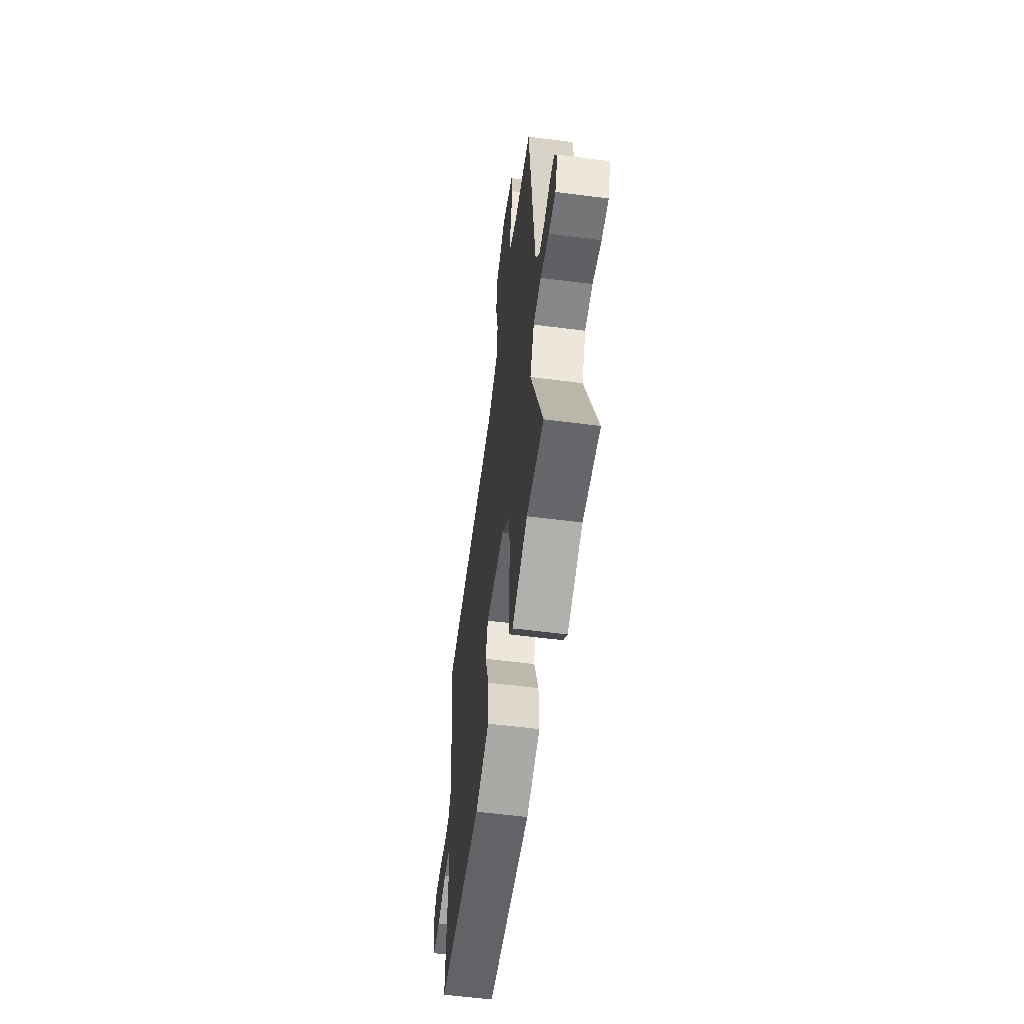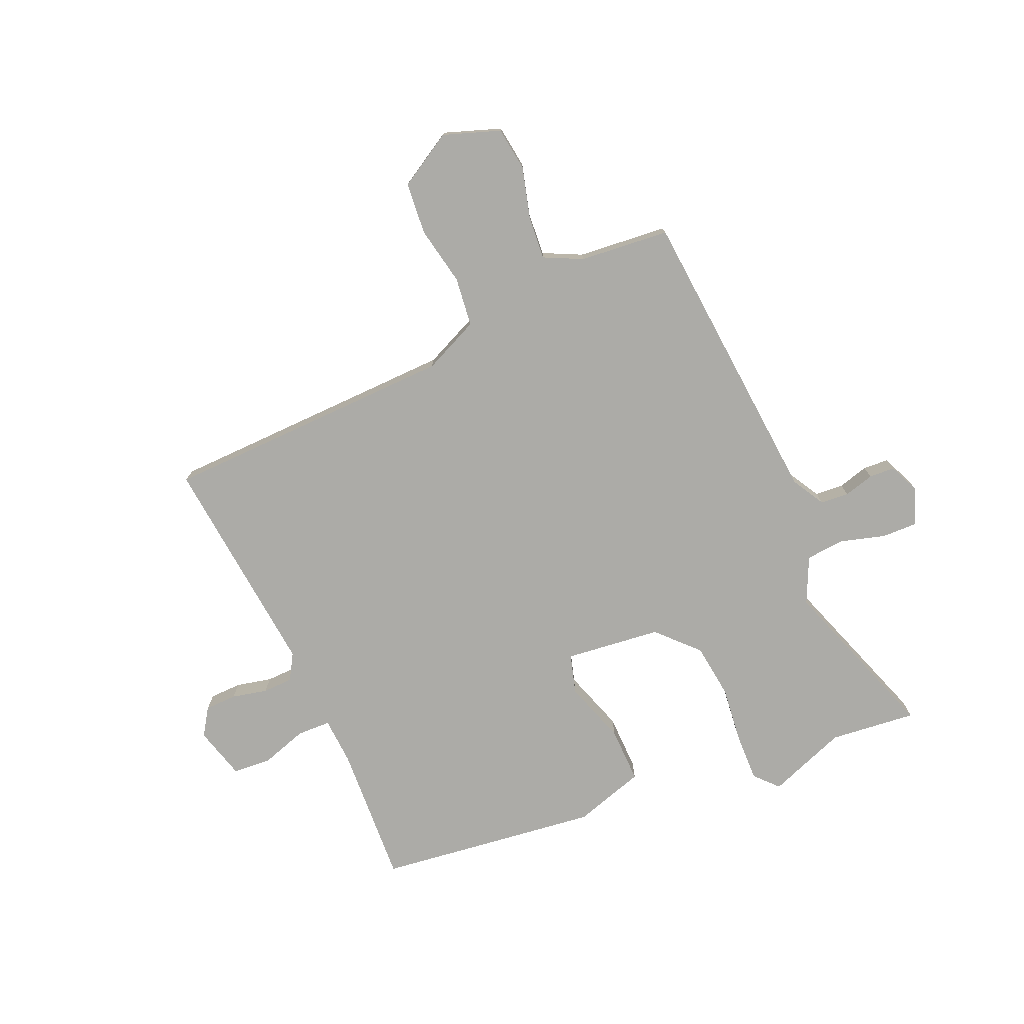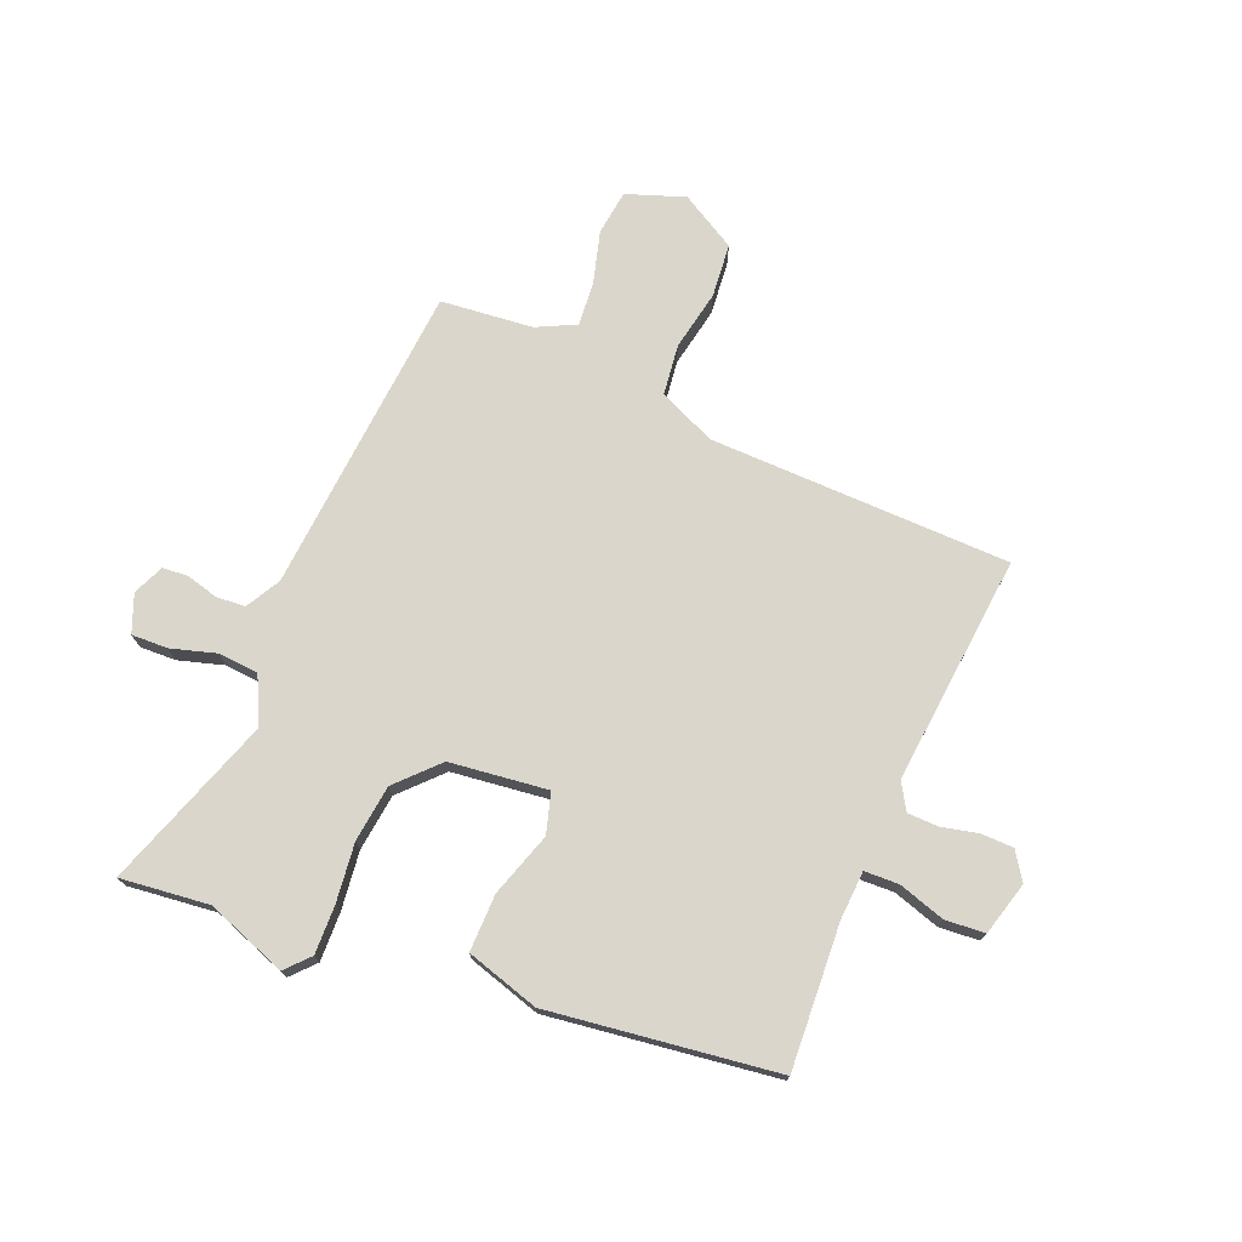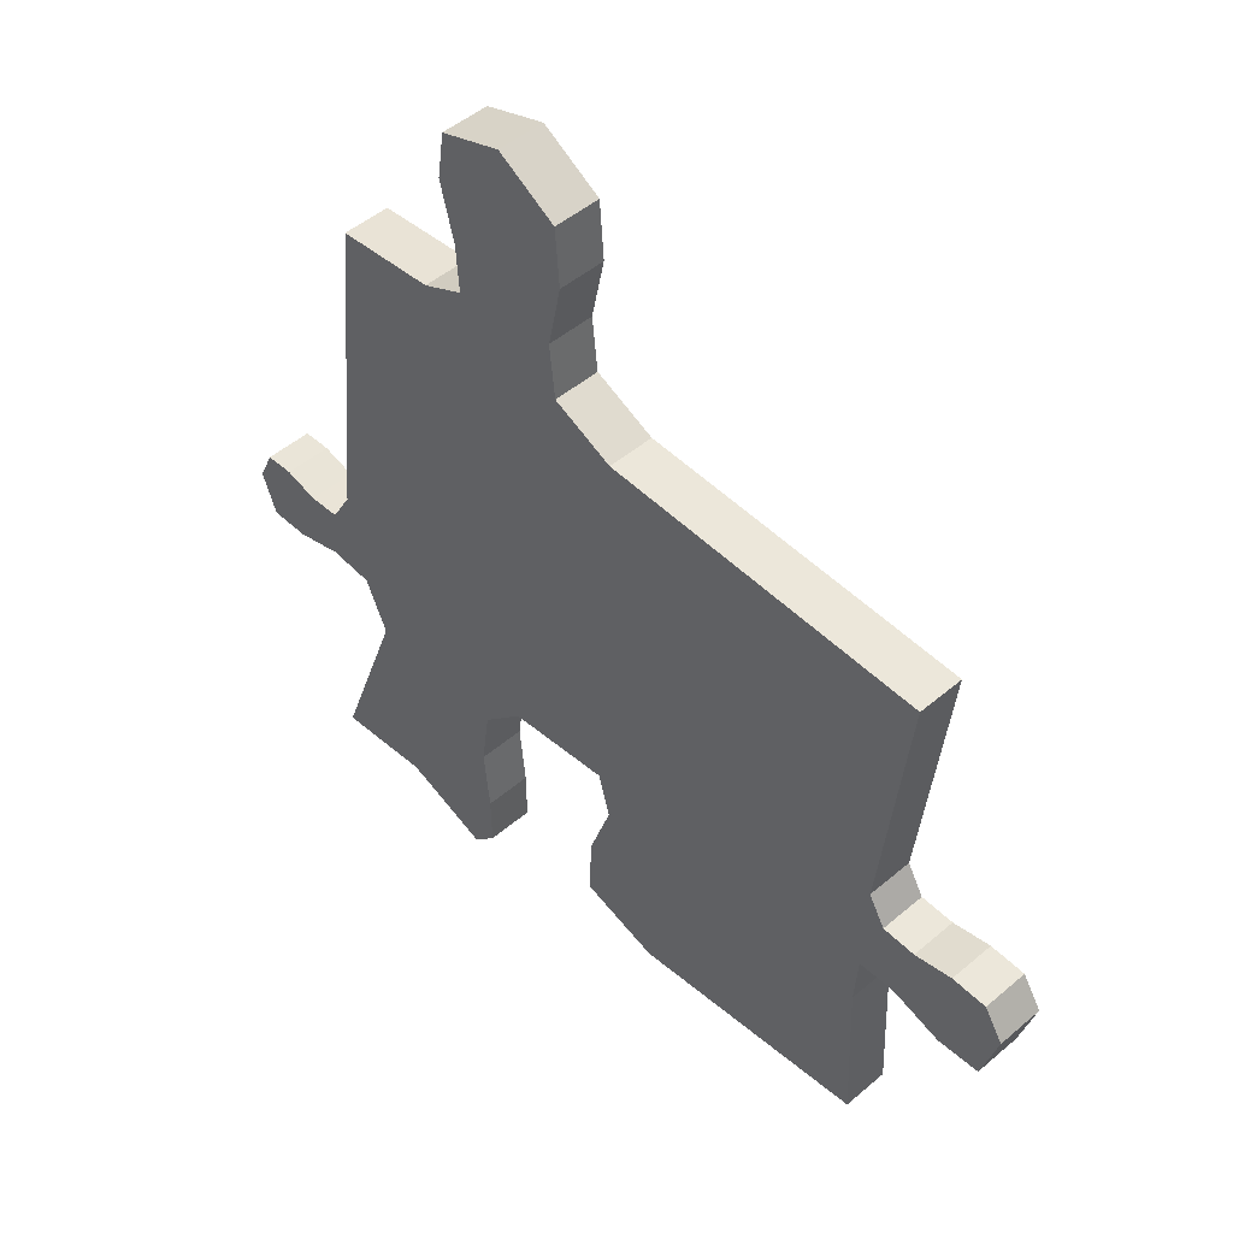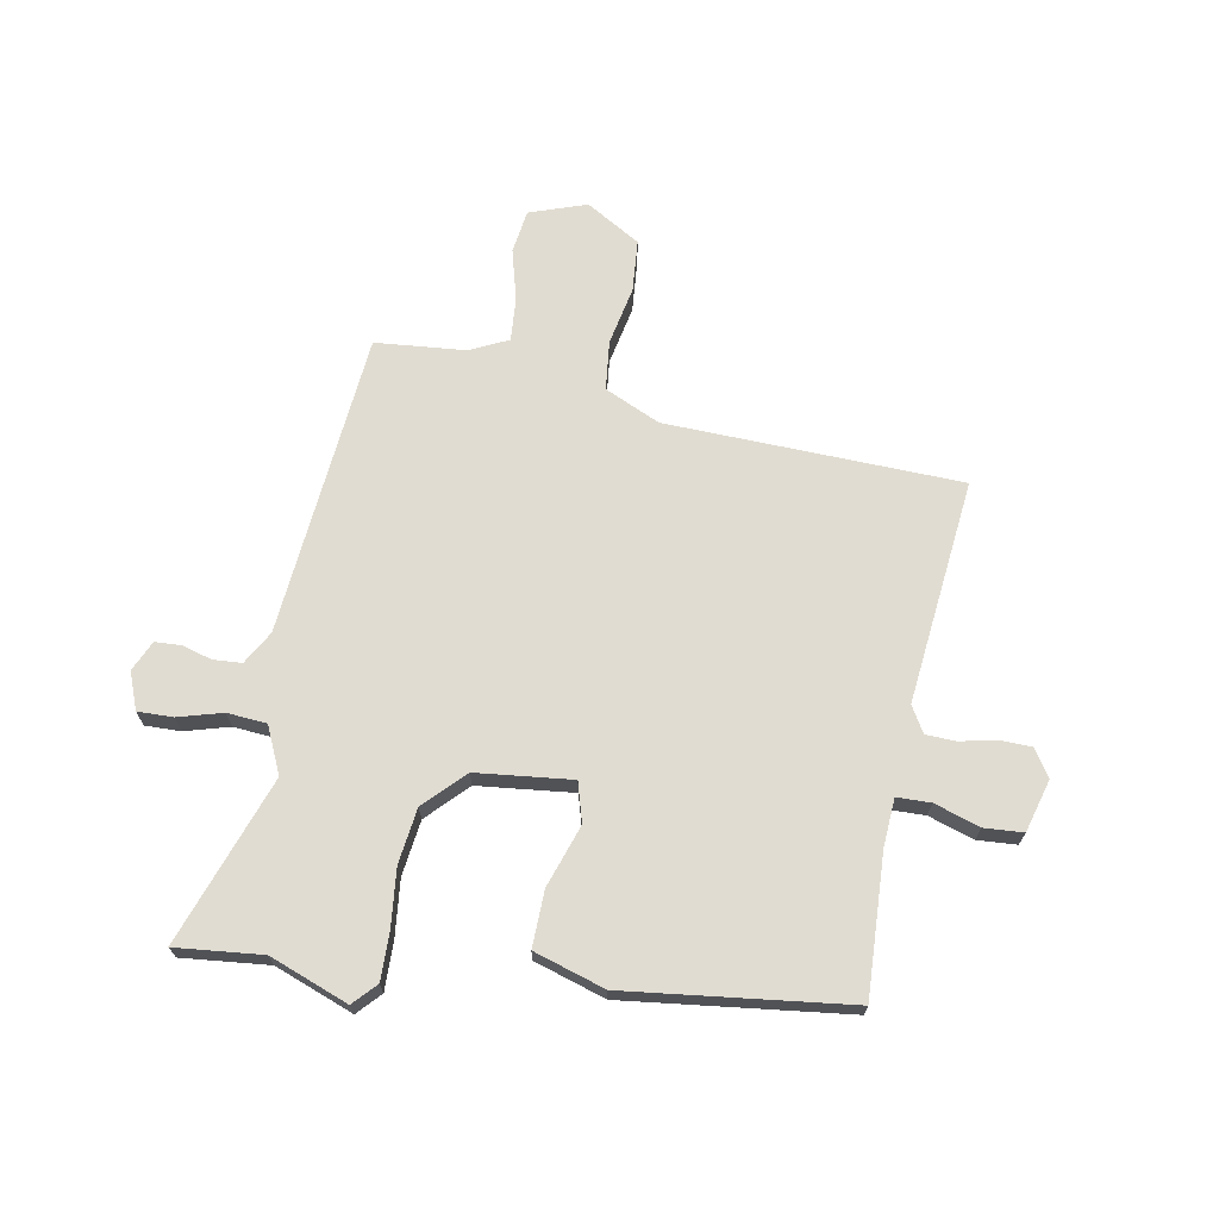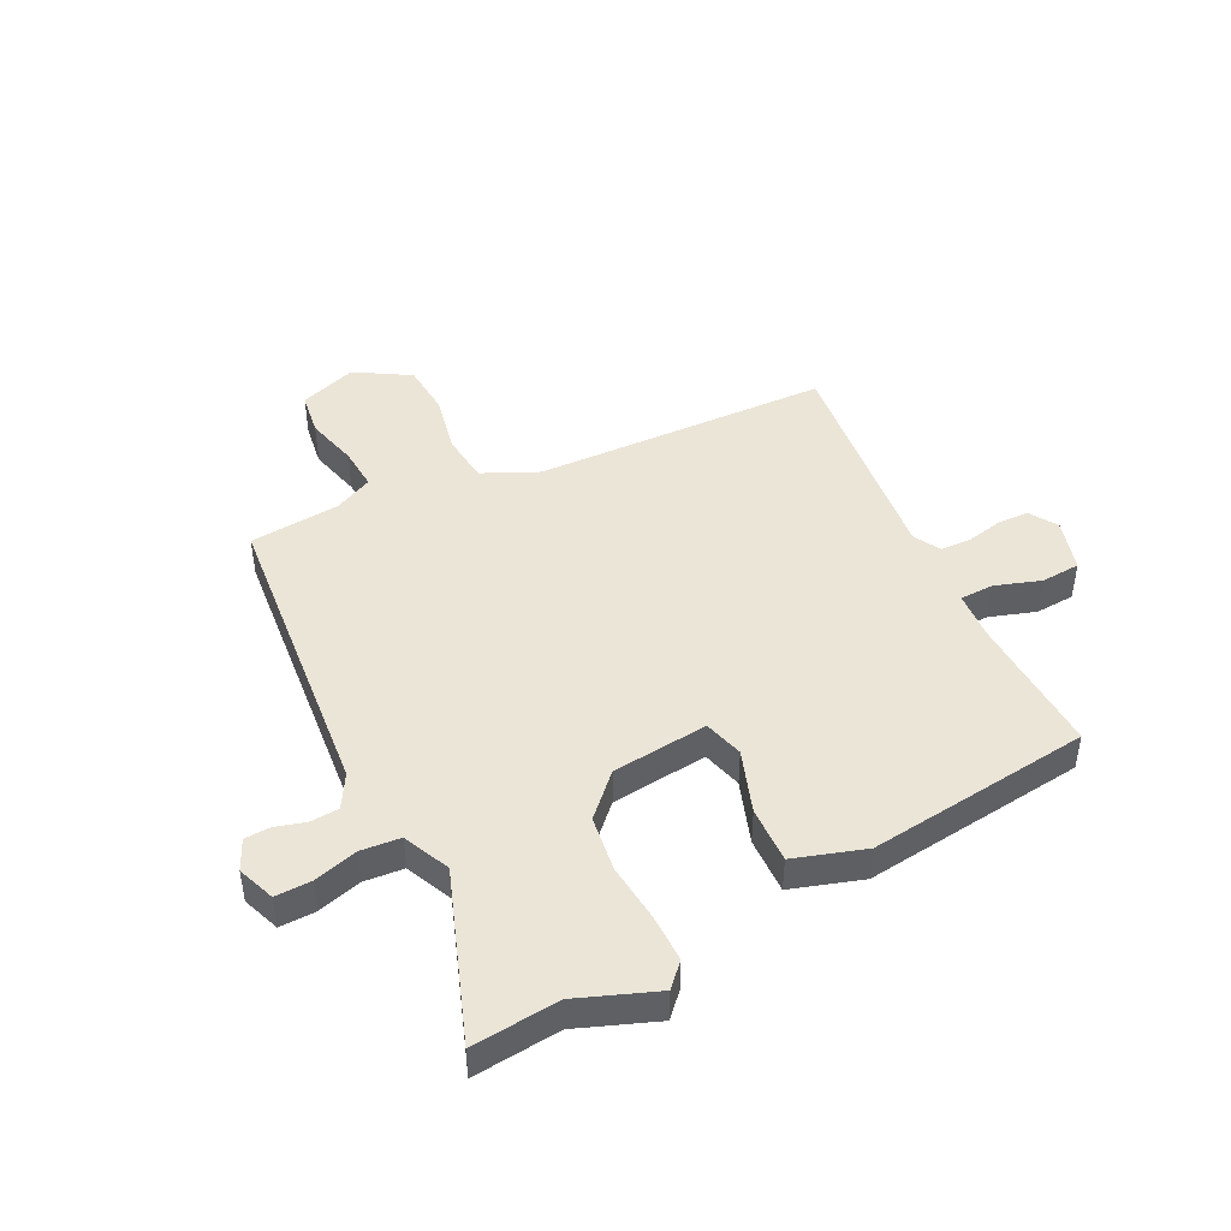
<metadata>
{"format":"obj","ext":"obj","renderer":"f3d","projection":"perspective","resolution":1024,"background":"white","views":[{"elev":-57.5,"azim":82.4,"up":"+Z"},{"elev":-76.3,"azim":22.8,"up":"+Y"},{"elev":73.9,"azim":-158.5,"up":"+Y"},{"elev":48.4,"azim":-133.5,"up":"+Z"},{"elev":69.2,"azim":-170.0,"up":"+Y"},{"elev":45.6,"azim":153.3,"up":"+Y"}]}
</metadata>
<code>
v -0.475 0.07 -0.412
v -0.465 0.07 -0.17
v -0.471 0.07 -0.088
v -0.529 0.07 -0.087
v -0.607 0.07 -0.113
v -0.674 0.07 -0.109
v -0.7 0.07 -0.019
v -0.67 0.07 0.028
v -0.615 0.07 0.03
v -0.554 0.07 0.017
v -0.502 0.07 0.019
v -0.476 0.07 0.064
v -0.519 0.07 0.45
v -0.013 0.07 0.469
v 0.082 0.07 0.513
v 0.091 0.07 0.598
v 0.07 0.07 0.699
v 0.077 0.07 0.789
v 0.17 0.07 0.845
v 0.268 0.07 0.812
v 0.279 0.07 0.737
v 0.256 0.07 0.648
v 0.251 0.07 0.574
v 0.317 0.07 0.543
v 0.472 0.07 0.53
v 0.522 0.07 0.008
v 0.555 0.07 -0.049
v 0.604 0.07 -0.052
v 0.656 0.07 -0.037
v 0.7 0.07 -0.039
v 0.724 0.07 -0.091
v 0.7 0.07 -0.155
v 0.639 0.07 -0.154
v 0.563 0.07 -0.133
v 0.495 0.07 -0.139
v 0.459 0.07 -0.219
v 0.563 0.07 -0.506
v 0.414 0.07 -0.492
v 0.279 0.07 -0.544
v 0.242 0.07 -0.505
v 0.243 0.07 -0.423
v 0.253 0.07 -0.324
v 0.24 0.07 -0.229
v 0.174 0.07 -0.162
v 0.009 0.07 -0.145
v -0.01 0.07 -0.213
v 0.027 0.07 -0.32
v 0.03 0.07 -0.417
v -0.092 0.07 -0.456
v -0.475 0 -0.412
v -0.465 0 -0.17
v -0.471 0 -0.088
v -0.529 0 -0.087
v -0.607 0 -0.113
v -0.674 0 -0.109
v -0.7 0 -0.019
v -0.67 0 0.028
v -0.615 0 0.03
v -0.554 0 0.017
v -0.502 0 0.019
v -0.476 0 0.064
v -0.519 0 0.45
v -0.013 0 0.469
v 0.082 0 0.513
v 0.091 0 0.598
v 0.07 0 0.699
v 0.077 0 0.789
v 0.17 0 0.845
v 0.268 0 0.812
v 0.279 0 0.737
v 0.256 0 0.648
v 0.251 0 0.574
v 0.317 0 0.543
v 0.472 0 0.53
v 0.522 0 0.008
v 0.555 0 -0.049
v 0.604 0 -0.052
v 0.656 0 -0.037
v 0.7 0 -0.039
v 0.724 0 -0.091
v 0.7 0 -0.155
v 0.639 0 -0.154
v 0.563 0 -0.133
v 0.495 0 -0.139
v 0.459 0 -0.219
v 0.563 0 -0.506
v 0.414 0 -0.492
v 0.279 0 -0.544
v 0.242 0 -0.505
v 0.243 0 -0.423
v 0.253 0 -0.324
v 0.24 0 -0.229
v 0.174 0 -0.162
v 0.009 0 -0.145
v -0.01 0 -0.213
v 0.027 0 -0.32
v 0.03 0 -0.417
v -0.092 0 -0.456
f 49 1 2
f 48 49 2
f 47 48 2
f 46 47 2
f 45 46 2 3
f 44 45 3
f 40 41 42
f 39 40 42
f 38 39 42
f 38 42 43
f 37 38 43
f 36 37 43
f 35 36 43 44
f 32 33 34
f 31 32 34
f 30 31 34
f 29 30 34
f 28 29 34
f 35 44 3
f 34 35 3
f 28 34 3
f 27 28 3
f 24 25 26
f 23 24 26
f 20 21 22
f 19 20 22
f 18 19 22
f 17 18 22
f 16 17 22
f 15 16 22 23
f 14 15 23 26
f 14 26 27
f 13 14 27
f 12 13 27
f 8 9 10
f 7 8 10
f 6 7 10
f 5 6 10
f 4 5 10
f 4 10 11
f 11 12 27
f 4 11 27
f 3 4 27
f 51 50 98
f 51 98 97
f 51 97 96
f 51 96 95
f 52 51 95 94
f 52 94 93
f 91 90 89
f 91 89 88
f 91 88 87
f 92 91 87
f 92 87 86
f 92 86 85
f 93 92 85 84
f 83 82 81
f 83 81 80
f 83 80 79
f 83 79 78
f 83 78 77
f 52 93 84
f 52 84 83
f 52 83 77
f 52 77 76
f 75 74 73
f 75 73 72
f 71 70 69
f 71 69 68
f 71 68 67
f 71 67 66
f 71 66 65
f 72 71 65 64
f 75 72 64 63
f 76 75 63
f 76 63 62
f 76 62 61
f 59 58 57
f 59 57 56
f 59 56 55
f 59 55 54
f 59 54 53
f 60 59 53
f 76 61 60
f 76 60 53
f 76 53 52
f 1 50 51 2
f 2 51 52 3
f 3 52 53 4
f 4 53 54 5
f 5 54 55 6
f 6 55 56 7
f 7 56 57 8
f 8 57 58 9
f 9 58 59 10
f 10 59 60 11
f 11 60 61 12
f 12 61 62 13
f 13 62 63 14
f 14 63 64 15
f 15 64 65 16
f 16 65 66 17
f 17 66 67 18
f 18 67 68 19
f 19 68 69 20
f 20 69 70 21
f 21 70 71 22
f 22 71 72 23
f 23 72 73 24
f 24 73 74 25
f 25 74 75 26
f 26 75 76 27
f 27 76 77 28
f 28 77 78 29
f 29 78 79 30
f 30 79 80 31
f 31 80 81 32
f 32 81 82 33
f 33 82 83 34
f 34 83 84 35
f 35 84 85 36
f 36 85 86 37
f 37 86 87 38
f 38 87 88 39
f 39 88 89 40
f 40 89 90 41
f 41 90 91 42
f 42 91 92 43
f 43 92 93 44
f 44 93 94 45
f 45 94 95 46
f 46 95 96 47
f 47 96 97 48
f 48 97 98 49
f 49 98 50 1

</code>
